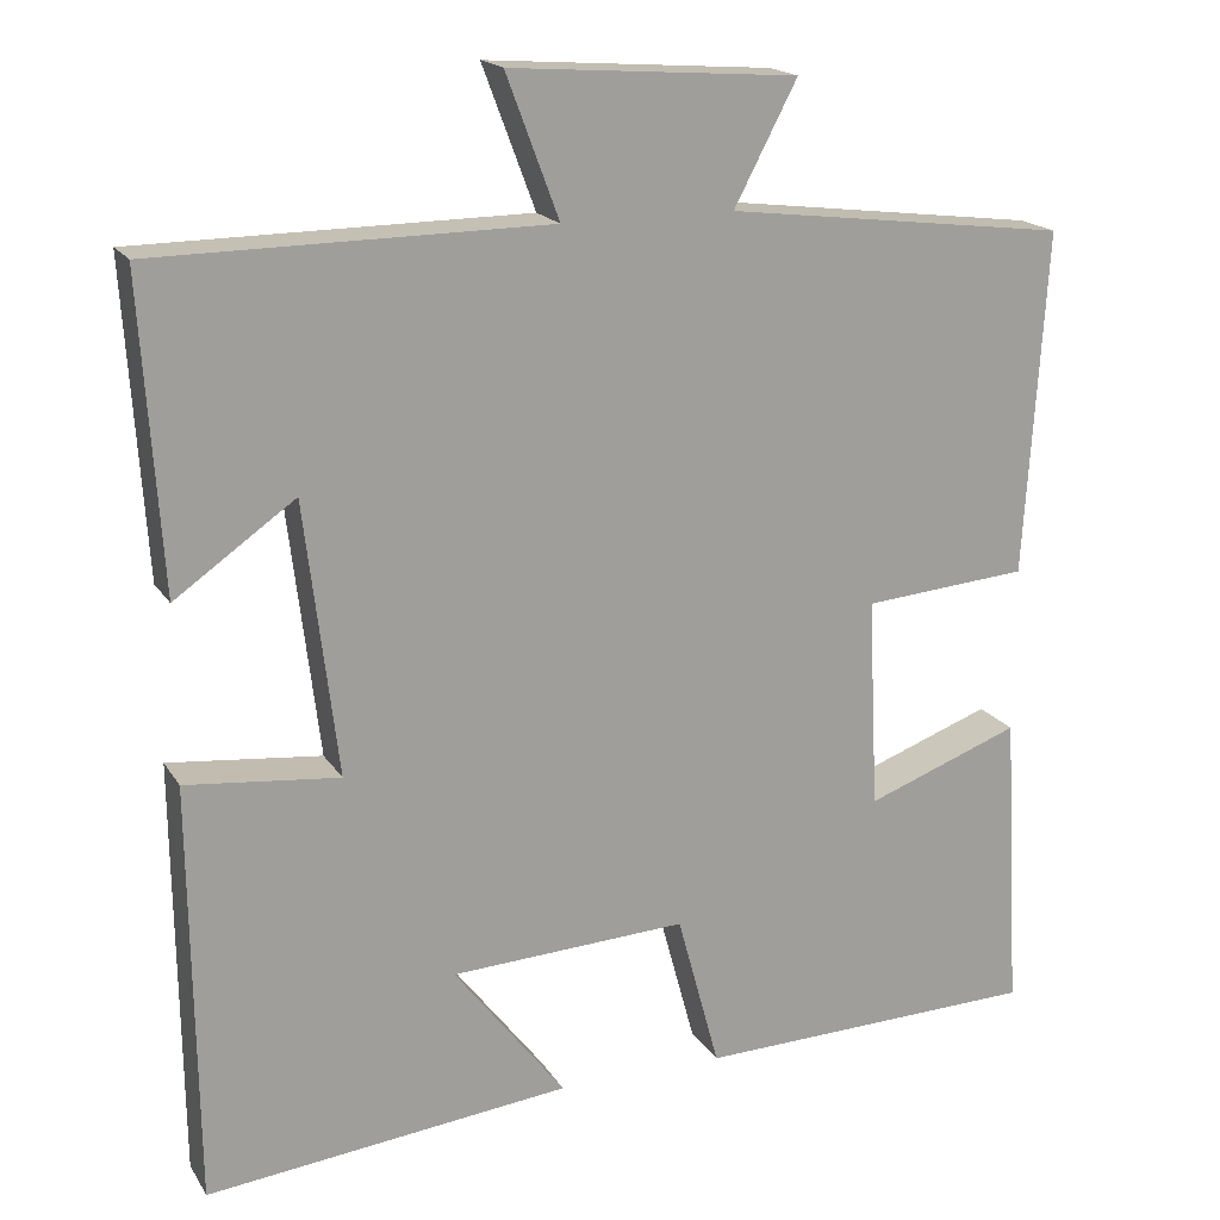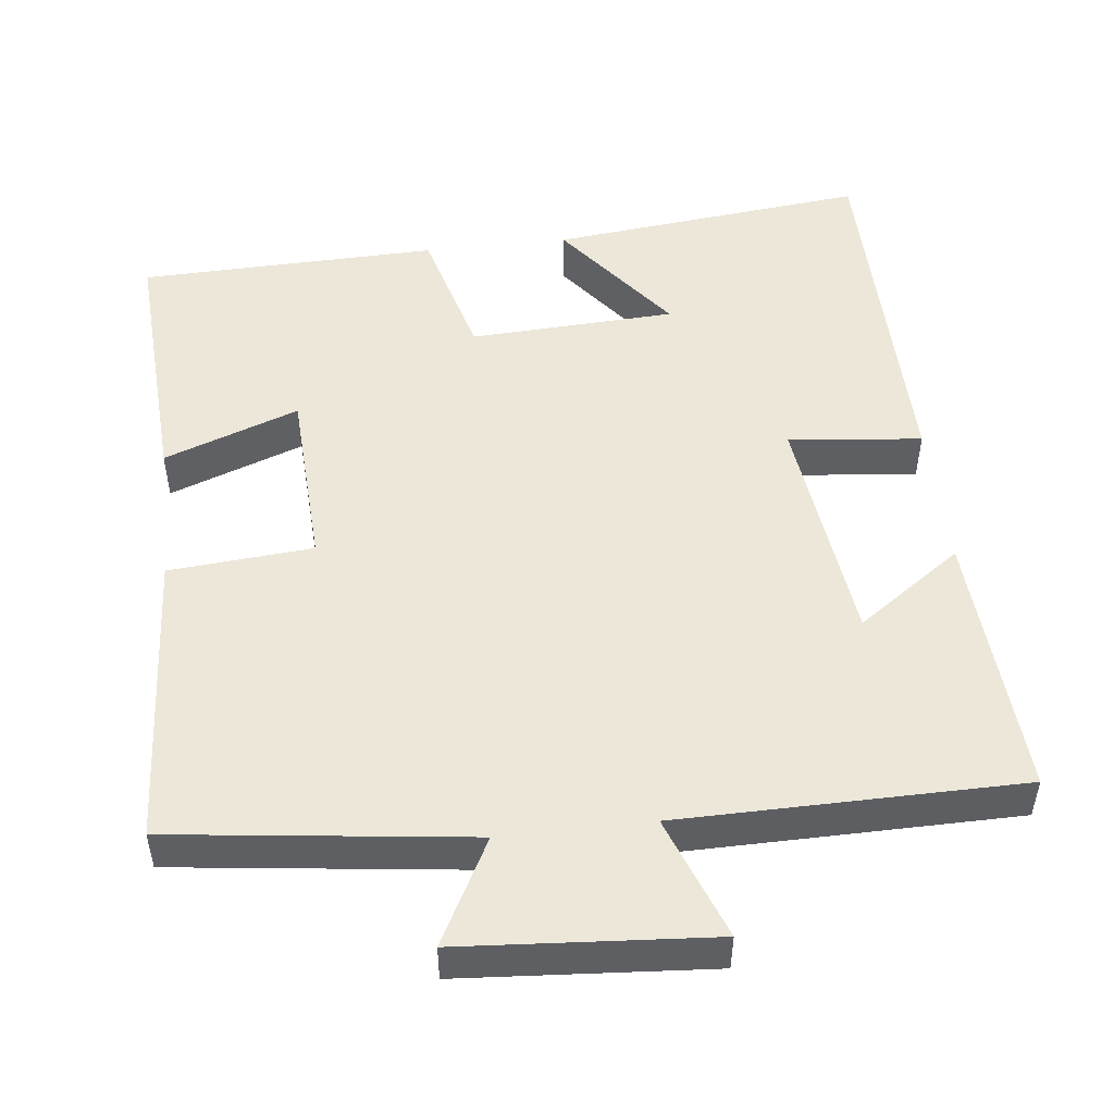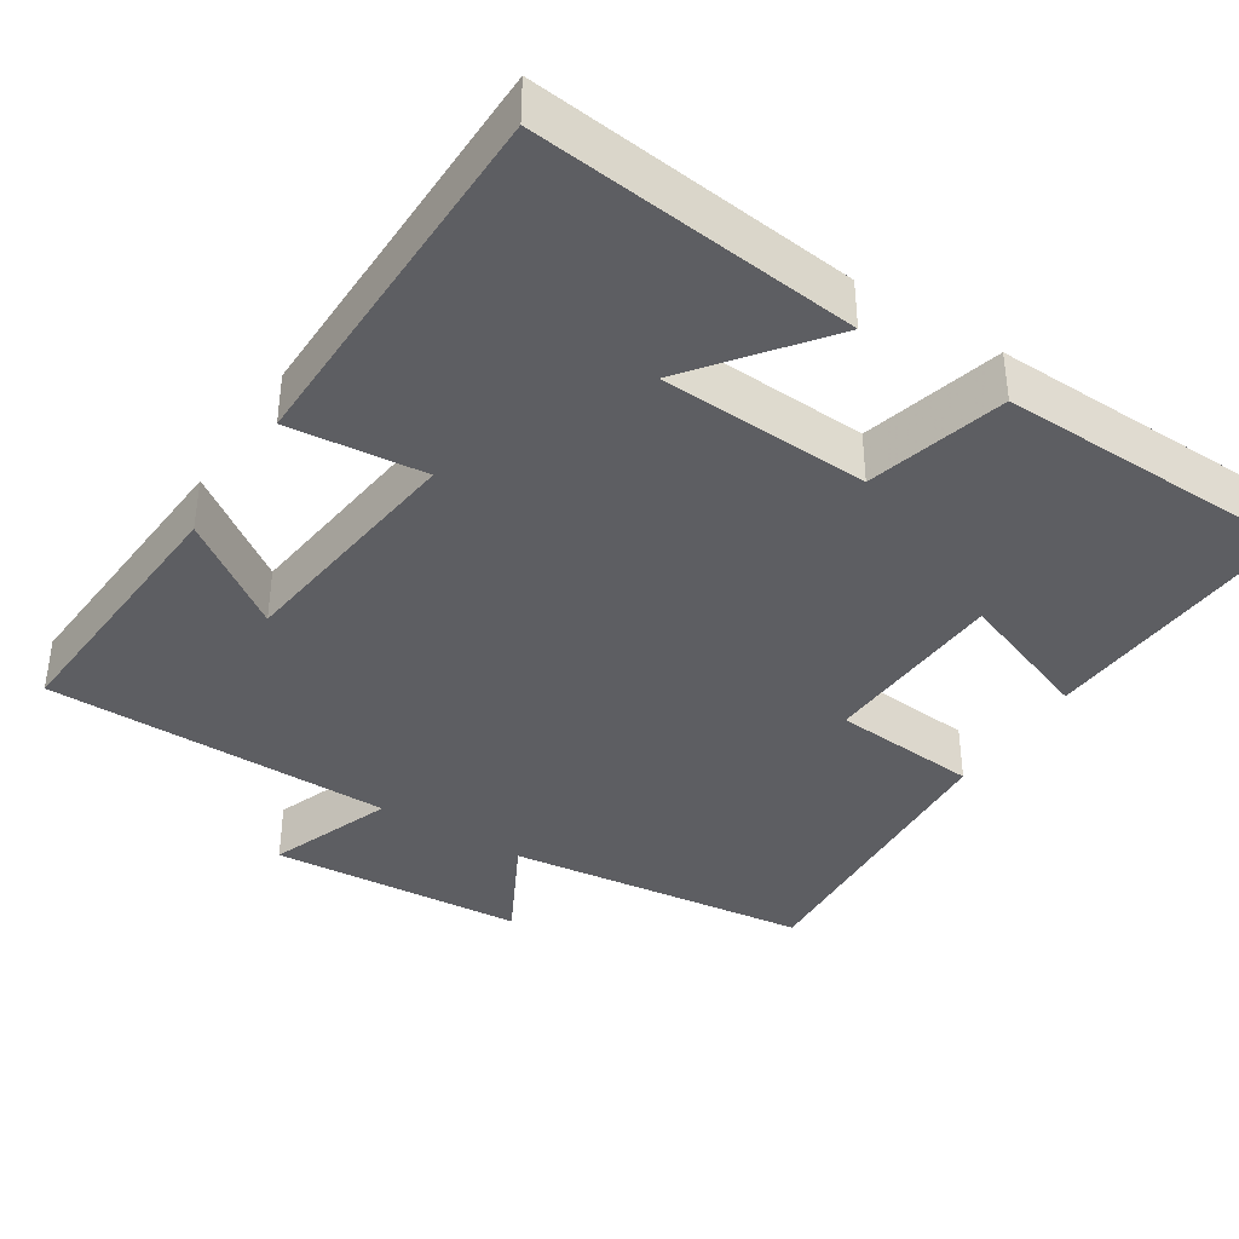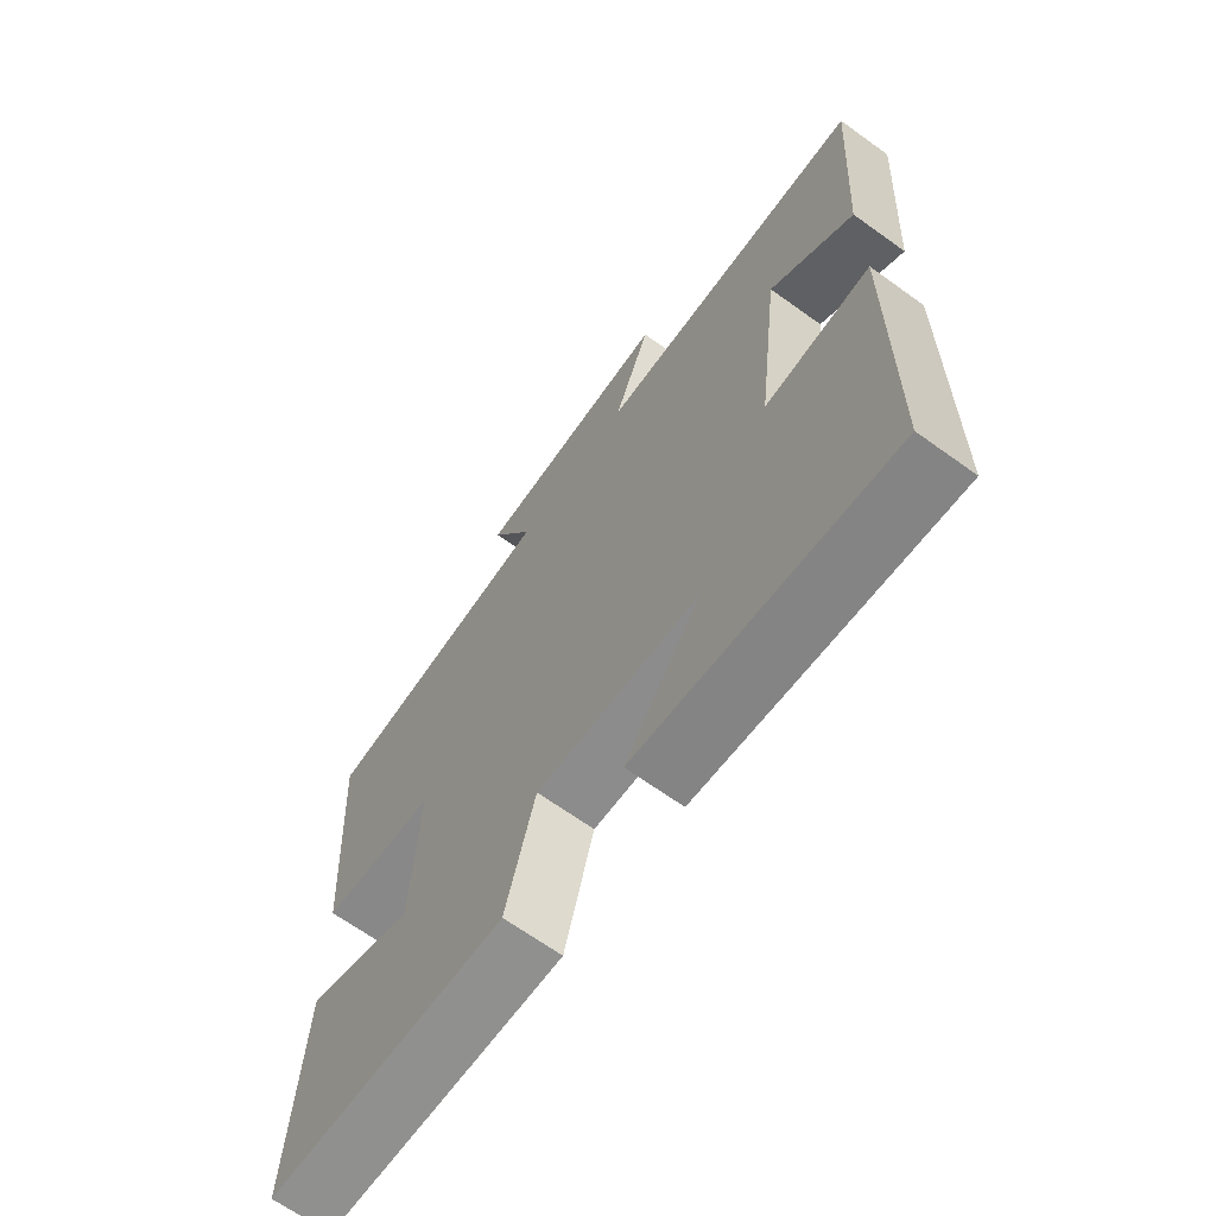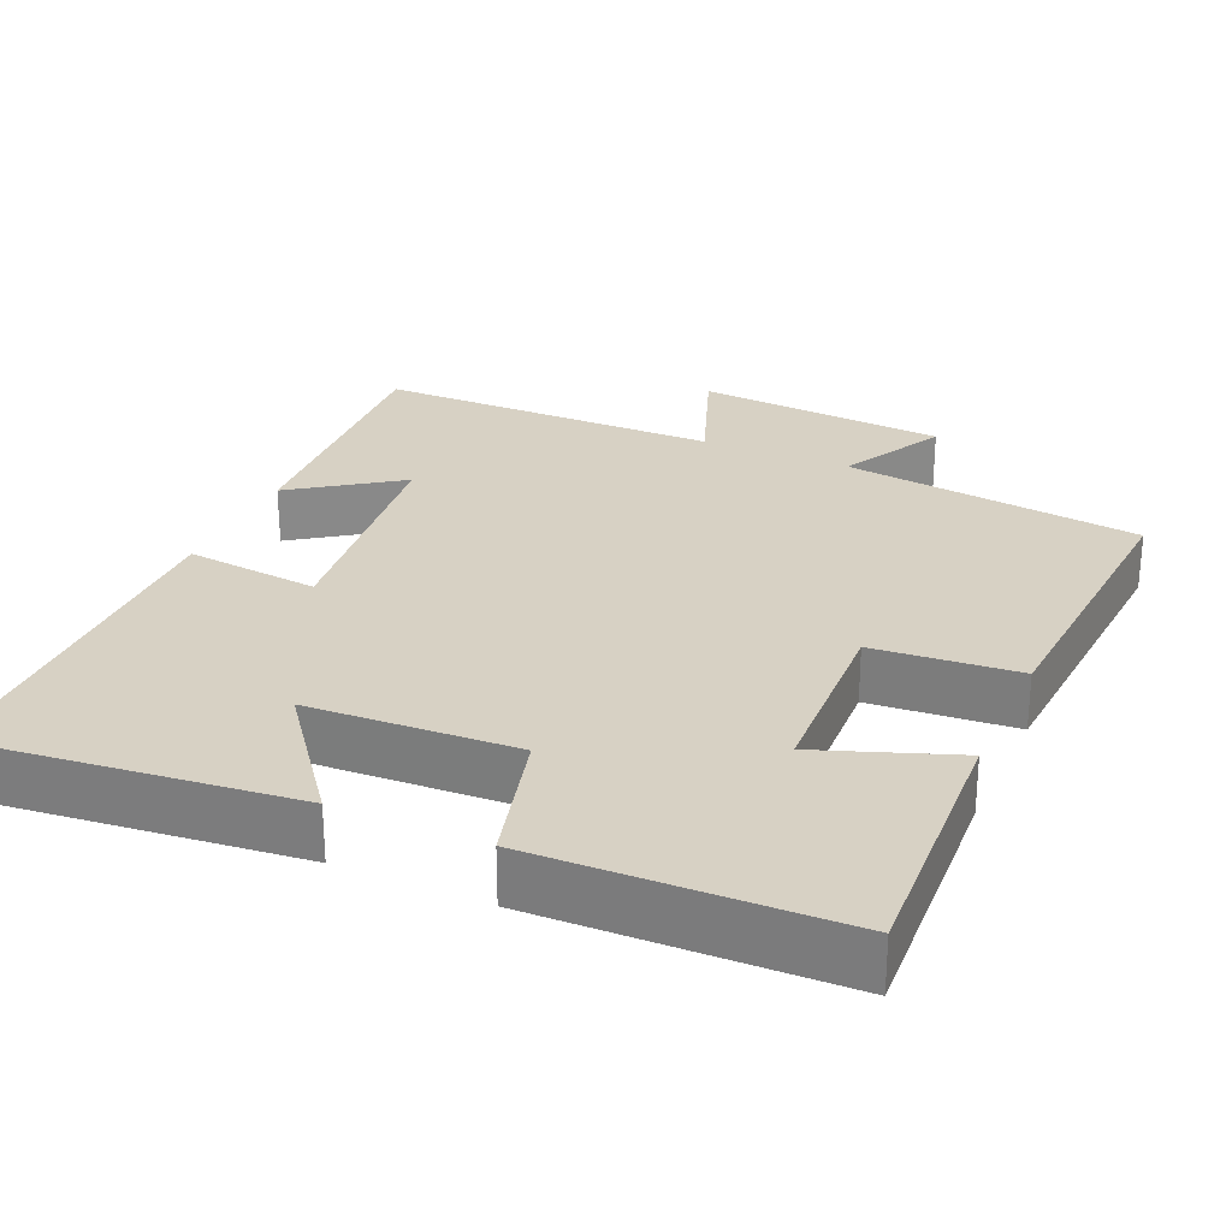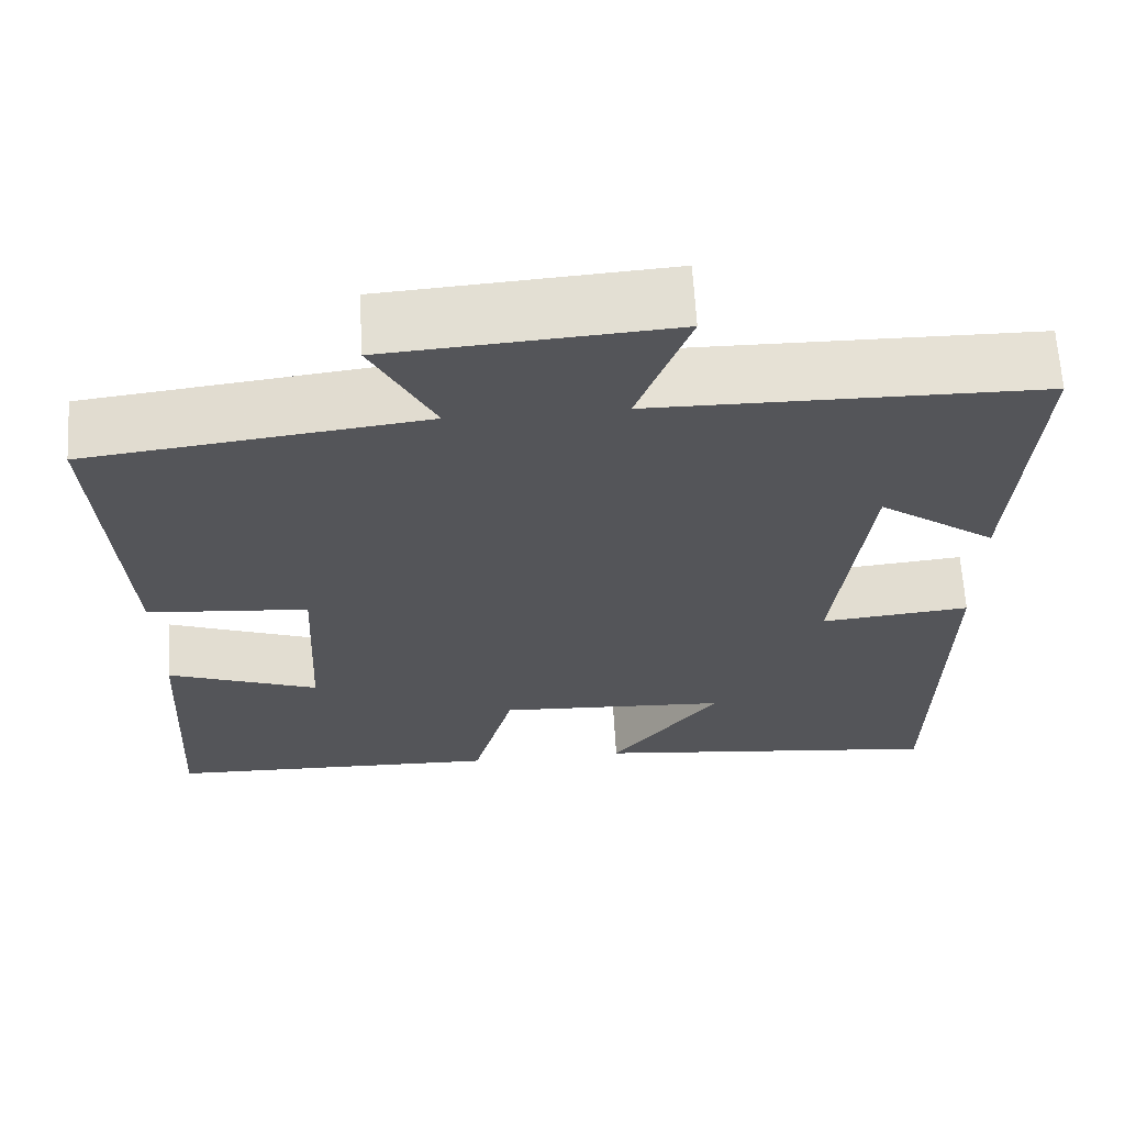
<metadata>
{"format":"obj","ext":"obj","renderer":"f3d","projection":"perspective","resolution":1024,"background":"white","views":[{"elev":18.1,"azim":157.5,"up":"+Z"},{"elev":50.0,"azim":-6.5,"up":"+Y"},{"elev":-38.7,"azim":147.4,"up":"+Y"},{"elev":-66.9,"azim":54.2,"up":"+Z"},{"elev":27.1,"azim":-156.0,"up":"+Y"},{"elev":64.8,"azim":-3.3,"up":"+Z"}]}
</metadata>
<code>
v -0.525 0.07 0.451
v -0.129 0.07 0.5
v -0.202 0.07 0.639
v 0.13 0.07 0.663
v 0.069 0.07 0.5
v 0.523 0.07 0.496
v 0.5 0.07 0.139
v 0.361 0.07 0.237
v 0.323 0.07 -0.079
v 0.5 0.07 -0.061
v 0.494 0.07 -0.546
v 0.072 0.07 -0.5
v 0.201 0.07 -0.333
v -0.073 0.07 -0.319
v -0.122 0.07 -0.5
v -0.52 0.07 -0.489
v -0.5 0.07 -0.14
v -0.321 0.07 -0.206
v -0.309 0.07 0.038
v -0.5 0.07 0.054
v -0.525 0 0.451
v -0.129 0 0.5
v -0.202 0 0.639
v 0.13 0 0.663
v 0.069 0 0.5
v 0.523 0 0.496
v 0.5 0 0.139
v 0.361 0 0.237
v 0.323 0 -0.079
v 0.5 0 -0.061
v 0.494 0 -0.546
v 0.072 0 -0.5
v 0.201 0 -0.333
v -0.073 0 -0.319
v -0.122 0 -0.5
v -0.52 0 -0.489
v -0.5 0 -0.14
v -0.321 0 -0.206
v -0.309 0 0.038
v -0.5 0 0.054
f 19 20 1 2
f 18 19 2
f 16 17 18
f 15 16 18
f 14 15 18
f 13 14 18 2
f 10 11 12 13
f 9 10 13
f 8 9 13 2
f 5 6 7 8
f 5 8 2 3
f 3 4 5
f 22 21 40 39
f 22 39 38
f 38 37 36
f 38 36 35
f 38 35 34
f 22 38 34 33
f 33 32 31 30
f 33 30 29
f 22 33 29 28
f 28 27 26 25
f 23 22 28 25
f 25 24 23
f 1 21 22 2
f 2 22 23 3
f 3 23 24 4
f 4 24 25 5
f 5 25 26 6
f 6 26 27 7
f 7 27 28 8
f 8 28 29 9
f 9 29 30 10
f 10 30 31 11
f 11 31 32 12
f 12 32 33 13
f 13 33 34 14
f 14 34 35 15
f 15 35 36 16
f 16 36 37 17
f 17 37 38 18
f 18 38 39 19
f 19 39 40 20
f 20 40 21 1

</code>
